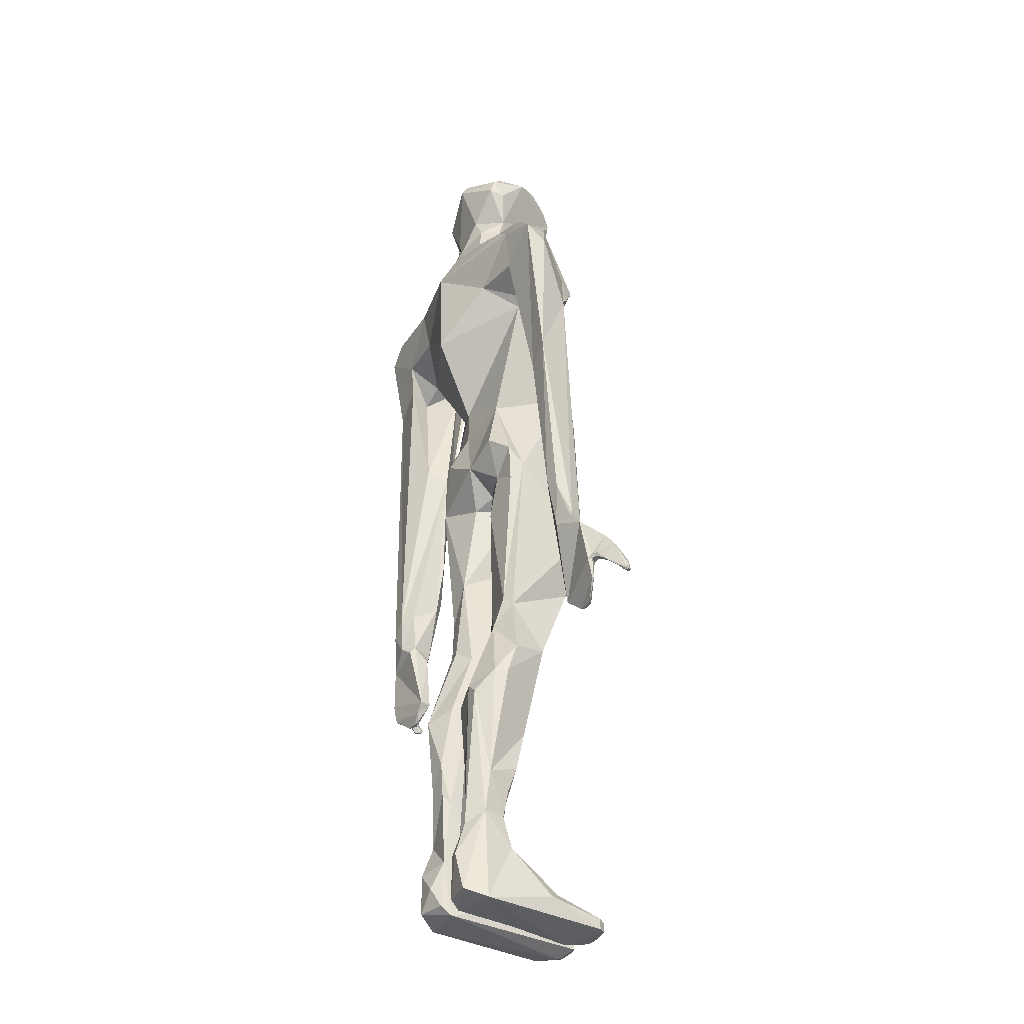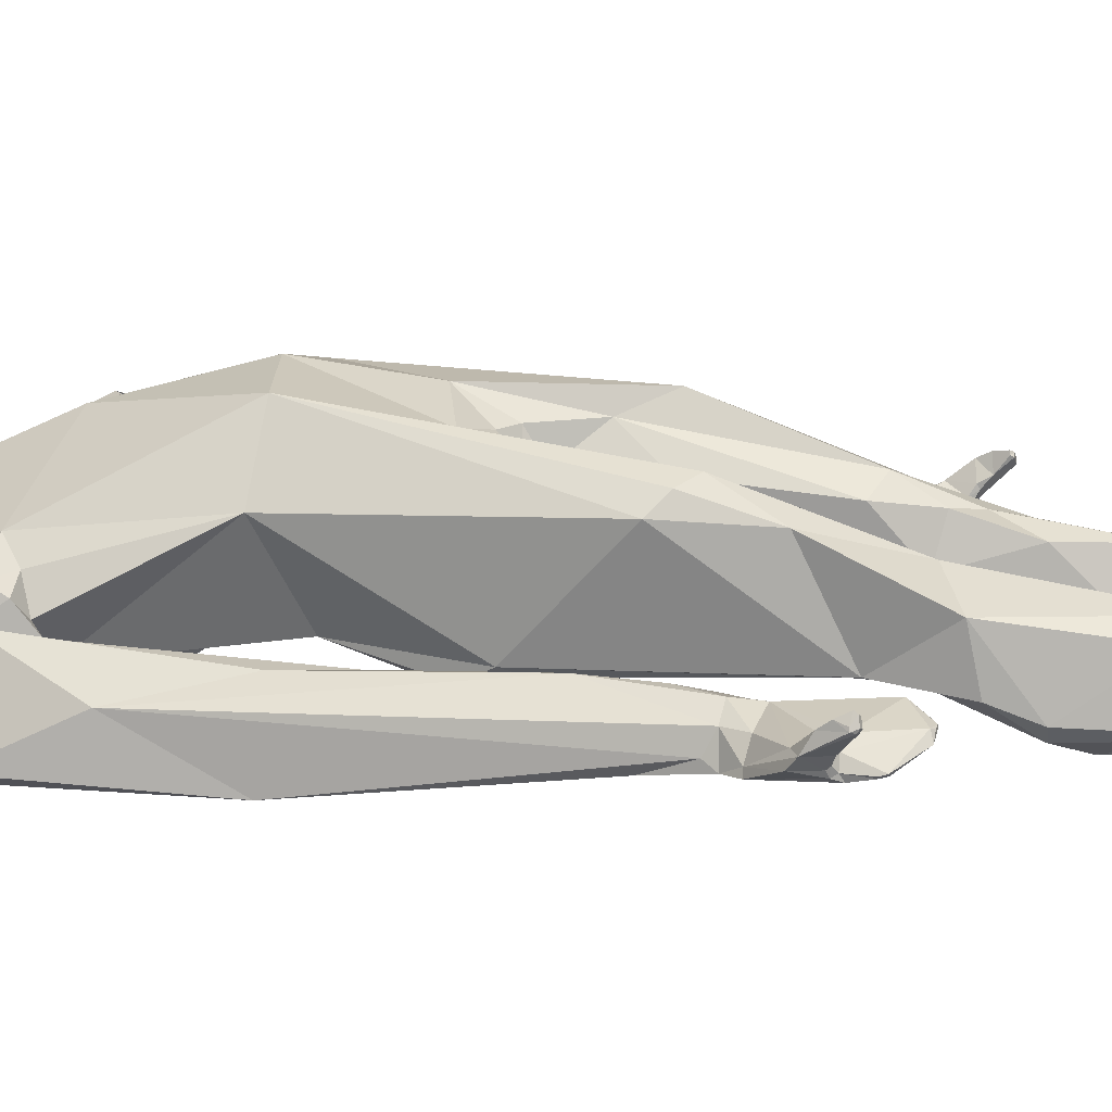
<metadata>
{"format":"obj","ext":"obj","renderer":"f3d","projection":"perspective","resolution":1024,"background":"white","views":[{"elev":-35.2,"azim":-122.7,"up":"+Y"},{"elev":26.0,"azim":-78.8,"up":"+Z"}]}
</metadata>
<code>
v  1770 42.59 -2780
v  1770 42.26 -2779
v  1770 42.49 -2779
v  1770 43.31 -2780
v  1771 42.39 -2779
v  1770 42.18 -2779
v  1776 46.68 -2782
v  1773 43.01 -2782
v  1776 41 -2781
v  1776 40.81 -2782
v  1771 45.09 -2781
v  1772 43.56 -2782
v  1773 46.99 -2782
v  1772 43.72 -2782
v  1771 43.47 -2783
v  1770 45.18 -2782
v  1772 47.15 -2784
v  1772 42.87 -2783
v  1771 43.63 -2782
v  1772 43.14 -2783
v  1771 43.42 -2782
v  1771 43.51 -2781
v  1770 44.02 -2780
v  1771 42.9 -2780
v  1772 47.2 -2783
v  1770 44.62 -2781
v  1771 43.21 -2782
v  1771 43.29 -2781
v  1772 43.46 -2782
v  1770 42.19 -2780
v  1770 42.27 -2780
v  1770 42.54 -2780
v  1772 43.18 -2782
v  1774 39.69 -2781
v  1773 39.49 -2782
v  1774 39.49 -2782
v  1775 48.39 -2782
v  1774 48.48 -2782
v  1776 47.55 -2782
v  1772 41.47 -2783
v  1772 41.06 -2783
v  1774 39.47 -2782
v  1772 41.1 -2783
v  1775 39.56 -2782
v  1788 13.19 -2787
v  1788 13.95 -2788
v  1789 14.54 -2785
v  1789 13.47 -2783
v  1788 13.15 -2781
v  1789 13.37 -2780
v  1788 12.64 -2775
v  1789 13.99 -2775
v  1788 12.89 -2773
v  1787 17.58 -2788
v  1788 15.29 -2778
v  1788 18.32 -2783
v  1788 13.62 -2773
v  1784 14.59 -2780
v  1785 18.78 -2783
v  1784 13.14 -2786
v  1785 13.81 -2773
v  1784 13.89 -2774
v  1784 12.9 -2774
v  1785 12.89 -2773
v  1787 12.88 -2773
v  1786 13.12 -2773
v  1785 13.77 -2773
v  1787 13.77 -2773
v  1786 13.57 -2773
v  1784 15.29 -2778
v  1786 17.53 -2788
v  1785 13.95 -2788
v  1787 19.55 -2783
v  1787 17.67 -2781
v  1786 18.91 -2782
v  1786 21.83 -2784
v  1787 19.71 -2787
v  1785 21.76 -2786
v  1786 20.71 -2787
v  1784 33.59 -2788
v  1785 21.82 -2784
v  1786 23.45 -2783
v  1787 21.82 -2784
v  1787 24.45 -2787
v  1785 34.56 -2788
v  1787 26.7 -2787
v  1787 23.45 -2783
v  1788 25.55 -2785
v  1787 28.69 -2782
v  1787 24.45 -2783
v  1784 25.55 -2786
v  1785 24.45 -2784
v  1784 26.7 -2783
v  1784 30.48 -2782
v  1787 40.93 -2780
v  1788 33.59 -2787
v  1788 36.44 -2784
v  1782 35.5 -2785
v  1783 35.5 -2786
v  1783 39.27 -2781
v  1787 41.48 -2784
v  1785 41.48 -2785
v  1782 38.34 -2784
v  1783 43.67 -2784
v  1783 47 -2778
v  1787 44.46 -2784
v  1784 44.46 -2785
v  1781 59.4 -2784
v  1784 50.91 -2776
v  1782 53.11 -2777
v  1788 51.99 -2780
v  1786 55.23 -2785
v  1781 61.28 -2786
v  1782 57.9 -2785
v  1784 59.15 -2785
v  1787 51.99 -2784
v  1786 59.12 -2785
v  1783 51.99 -2776
v  1786 70.55 -2774
v  1787 58.98 -2778
v  1787 59.85 -2776
v  1788 58.85 -2781
v  1788 59.49 -2778
v  1787 58.57 -2783
v  1788 59.5 -2784
v  1784 63.13 -2787
v  1788 60.77 -2776
v  1788 62.07 -2786
v  1782 70.66 -2778
v  1786 62.04 -2775
v  1784 68.25 -2785
v  1780 79.03 -2786
v  1790 70.51 -2786
v  1788 77.12 -2790
v  1778 79.32 -2782
v  1781 81.4 -2780
v  1779 80.12 -2781
v  1790 80.18 -2777
v  1784 90.29 -2788
v  1788 90.55 -2789
v  1779 87.19 -2789
v  1779 88.26 -2787
v  1788 89.92 -2782
v  1788 85.98 -2791
v  1793 81.83 -2789
v  1782 81.77 -2789
v  1778 79.37 -2785
v  1782 89.4 -2785
v  1775 86.5 -2785
v  1777 81.67 -2788
v  1777 85.84 -2789
v  1777 81.3 -2780
v  1777 80.01 -2781
v  1778 77.51 -2786
v  1775 86.18 -2789
v  1773 84.48 -2788
v  1776 81.71 -2782
v  1777 78.52 -2783
v  1777 76.1 -2784
v  1772 81.65 -2787
v  1775 66.51 -2787
v  1777 64.45 -2783
v  1778 65.44 -2784
v  1777 65.32 -2785
v  1773 75.36 -2784
v  1773 68.15 -2787
v  1776 68.41 -2783
v  1777 62.78 -2784
v  1776 55.19 -2782
v  1777 54.9 -2782
v  1776 53.2 -2784
v  1775 53.22 -2785
v  1777 51.85 -2783
v  1776 48.89 -2782
v  1773 49.11 -2784
v  1774 52.03 -2785
v  1776 50.92 -2782
v  1770 42.14 -2780
v  1770 42.06 -2780
v  1776 47.98 -2784
v  1772 41.5 -2783
v  1774 39.44 -2782
v  1775 48.17 -2785
v  1773 48.3 -2784
v  1785 90.24 -2783
v  1783 90.27 -2786
v  1783 91.05 -2785
v  1783 91.28 -2786
v  1786 90.92 -2782
v  1788 90.71 -2782
v  1788 91.18 -2781
v  1784 92.77 -2786
v  1785 91.18 -2783
v  1785 93.24 -2787
v  1783 94.49 -2785
v  1786 95.46 -2787
v  1788 92.74 -2779
v  1783 98.6 -2787
v  1783 97.78 -2786
v  1783 100.1 -2786
v  1788 100.9 -2788
v  1783 100.9 -2783
v  1787 102.2 -2787
v  1792 101.3 -2785
v  1788 95.16 -2777
v  1786 99.83 -2777
v  1785 102.4 -2785
v  1787 103.4 -2785
v  1785 102.5 -2780
v  1787 103.5 -2785
v  1787 103.4 -2785
v  1786 101.4 -2778
v  1786 102.2 -2779
v  1786 102.3 -2779
v  1787 102.3 -2779
v  1786 102.3 -2779
v  1786 103.1 -2781
v  1787 103.2 -2781
v  1787 103.2 -2781
v  1787 103.3 -2782
v  1787 103.3 -2781
v  1787 103.4 -2781
v  1788 98.55 -2777
v  1788 91.67 -2788
v  1789 93.38 -2787
v  1803 39.39 -2782
v  1803 39.18 -2783
v  1804 39.2 -2782
v  1803 39.43 -2782
v  1803 43.21 -2784
v  1801 44.73 -2785
v  1802 41.18 -2785
v  1803 42.43 -2784
v  1802 41.21 -2784
v  1803 44.95 -2786
v  1803 44.98 -2786
v  1804 42.51 -2785
v  1803 41.13 -2786
v  1803 40.63 -2786
v  1803 41.17 -2785
v  1803 40.81 -2786
v  1803 40.99 -2785
v  1803 40.85 -2784
v  1803 40.11 -2783
v  1804 41.07 -2783
v  1804 41.81 -2784
v  1803 40.76 -2785
v  1802 41 -2785
v  1803 40.68 -2784
v  1804 40.27 -2782
v  1804 39.5 -2783
v  1804 39.12 -2783
v  1804 39.1 -2783
v  1800 37.56 -2785
v  1802 40.83 -2785
v  1801 40.72 -2785
v  1799 37.43 -2785
v  1800 37.37 -2786
v  1801 45.54 -2784
v  1801 47.06 -2784
v  1800 45.84 -2784
v  1799 44.8 -2785
v  1799 44.81 -2784
v  1799 46.31 -2786
v  1798 39.14 -2785
v  1798 39.16 -2786
v  1799 45.64 -2786
v  1798 38.13 -2786
v  1802 39.21 -2786
v  1802 38.81 -2786
v  1799 37.46 -2785
v  1799 37.45 -2786
v  1799 37.65 -2785
v  1789 13.21 -2787
v  1789 12.91 -2773
v  1789 15.39 -2779
v  1790 13.97 -2788
v  1790 18.26 -2787
v  1789 13.82 -2773
v  1793 12.7 -2775
v  1794 13.45 -2777
v  1793 12.96 -2774
v  1794 13.19 -2786
v  1792 13.99 -2788
v  1793 18.2 -2787
v  1793 18.35 -2783
v  1794 14.64 -2780
v  1794 14.05 -2775
v  1792 13.81 -2773
v  1792 12.92 -2773
v  1791 12.36 -2774
v  1791 13.15 -2773
v  1790 13.6 -2773
v  1791 13.6 -2773
v  1793 15.11 -2778
v  1790 15.78 -2788
v  1792 17.58 -2788
v  1789 18.34 -2783
v  1792 18.91 -2783
v  1792 21.87 -2784
v  1793 20.78 -2787
v  1790 21.86 -2783
v  1790 21.06 -2784
v  1790 23.47 -2784
v  1792 31.52 -2781
v  1790 24.47 -2787
v  1791 25.58 -2787
v  1792 26.74 -2787
v  1795 37.47 -2785
v  1793 25.6 -2787
v  1791 28.72 -2787
v  1790 36.48 -2781
v  1789 30.49 -2786
v  1792 33.64 -2788
v  1794 37.47 -2781
v  1789 41.51 -2782
v  1790 34.58 -2787
v  1790 40.96 -2784
v  1794 42.88 -2779
v  1792 39.32 -2780
v  1791 40.97 -2780
v  1791 49.99 -2785
v  1792 42.09 -2785
v  1793 42.1 -2785
v  1794 45.32 -2784
v  1792 43.72 -2778
v  1790 44.49 -2779
v  1793 46.16 -2785
v  1794 45.33 -2783
v  1792 53.17 -2775
v  1795 53.19 -2777
v  1792 69.2 -2775
v  1796 51.01 -2783
v  1791 56.09 -2776
v  1789 58.58 -2778
v  1789 53.13 -2778
v  1794 60.21 -2785
v  1795 65.73 -2781
v  1790 58.67 -2784
v  1790 63.31 -2775
v  1789 59.87 -2776
v  1792 64.47 -2787
v  1794 72.41 -2780
v  1791 71.29 -2775
v  1790 67.36 -2786
v  1792 67.85 -2785
v  1792 72.04 -2784
v  1793 74.85 -2777
v  1797 79.47 -2785
v  1797 79.1 -2784
v  1798 79.42 -2782
v  1795 81.47 -2780
v  1793 89.56 -2787
v  1800 86.29 -2789
v  1794 86.3 -2789
v  1798 81.77 -2788
v  1792 89.99 -2784
v  1790 90.26 -2783
v  1798 81.4 -2780
v  1798 80.11 -2781
v  1797 77.91 -2783
v  1799 78.36 -2785
v  1800 86.61 -2785
v  1802 84.62 -2788
v  1798 79 -2788
v  1797 67.34 -2786
v  1802 77.35 -2787
v  1801 67.66 -2784
v  1798 68.72 -2783
v  1796 66.11 -2784
v  1798 55.68 -2784
v  1800 49.8 -2787
v  1799 52.7 -2783
v  1802 51.26 -2785
v  1798 51.23 -2784
v  1799 49.79 -2786
v  1802 48.3 -2787
v  1800 46.46 -2787
v  1802 39.2 -2786
v  1803 40.63 -2785
v  1802 38.8 -2786
v  1792 91.09 -2785
v  1792 91.33 -2786
v  1790 91.44 -2788
v  1789 91.54 -2788
v  1788 90.71 -2782
v  1788 90.86 -2781
v  1789 90.8 -2782
v  1792 94.53 -2785
v  1792 100.1 -2781
v  1791 93.12 -2786
v  1790 95.34 -2787
v  1790 91.21 -2783
v  1790 94.3 -2780
v  1789 91.58 -2780
v  1792 98.64 -2787
v  1792 101 -2783
v  1790 102.5 -2780
v  1789 103.2 -2783
v  1789 103.1 -2781
v  1790 100.5 -2778
v  1789 102.3 -2779
v  1789 102.3 -2779
v  1789 102.3 -2779
v  1788 103.2 -2781
v  1788 103.2 -2781
v  1788 91.6 -2788
g Box004
f 1 2 3
f 3 4 1
f 5 3 2
f 2 6 5
f 7 8 9
f 9 10 7
f 7 11 12
f 12 8 7
f 7 13 11
f 14 12 11
f 15 16 17
f 17 18 15
f 16 15 19
f 20 15 18
f 15 20 21
f 21 19 15
f 22 14 11
f 22 11 23
f 23 24 22
f 11 25 26
f 25 16 26
f 11 26 23
f 19 27 26
f 26 16 19
f 14 22 28
f 28 29 14
f 24 28 22
f 28 21 29
f 24 23 4
f 4 5 24
f 5 4 3
f 27 30 31
f 31 26 27
f 26 31 32
f 5 6 24
f 8 33 34
f 34 35 36
f 13 37 38
f 17 10 18
f 39 37 7
f 18 10 40
f 8 34 9
f 40 10 41
f 34 36 42
f 42 9 34
f 35 43 41
f 41 44 35
f 10 9 44
f 44 41 10
f 7 37 13
f 45 46 47
f 45 48 49
f 48 45 47
f 50 48 47
f 48 50 49
f 51 52 53
f 47 46 54
f 55 47 56
f 57 53 52
f 58 59 60
f 61 62 63
f 63 64 61
f 45 49 60
f 65 51 53
f 51 65 64
f 51 64 63
f 64 65 66
f 66 67 64
f 53 57 68
f 68 65 53
f 65 68 69
f 69 66 65
f 57 52 68
f 68 61 67
f 67 69 68
f 67 61 64
f 67 66 69
f 52 55 61
f 61 68 52
f 62 61 55
f 70 58 62
f 62 55 70
f 71 54 46
f 72 71 46
f 45 72 46
f 72 45 60
f 73 74 56
f 75 70 74
f 74 73 75
f 50 51 49
f 50 55 52
f 52 51 50
f 50 47 55
f 60 51 63
f 63 58 60
f 63 62 58
f 58 70 59
f 51 60 49
f 55 74 70
f 74 55 56
f 75 76 59
f 59 70 75
f 47 54 77
f 77 56 47
f 71 77 54
f 72 78 71
f 78 72 60
f 76 75 73
f 77 71 79
f 78 80 79
f 79 71 78
f 59 81 78
f 78 60 59
f 76 82 81
f 81 59 76
f 73 56 83
f 76 73 83
f 56 77 84
f 84 83 56
f 79 85 86
f 86 77 79
f 76 83 87
f 87 82 76
f 88 89 90
f 90 83 88
f 84 88 83
f 84 77 86
f 78 91 80
f 91 78 81
f 81 92 91
f 92 81 82
f 90 89 87
f 87 83 90
f 88 84 86
f 92 93 91
f 82 89 93
f 93 92 82
f 87 89 82
f 89 94 93
f 91 93 94
f 88 95 89
f 96 97 88
f 88 86 96
f 96 86 85
f 79 80 85
f 91 98 99
f 99 80 91
f 89 100 94
f 95 88 97
f 94 100 98
f 98 91 94
f 80 99 85
f 101 97 96
f 96 85 102
f 102 101 96
f 102 85 99
f 99 103 102
f 98 103 99
f 103 98 100
f 100 89 95
f 101 95 97
f 103 104 102
f 103 100 104
f 105 100 95
f 95 101 106
f 102 106 101
f 102 107 106
f 104 108 107
f 107 102 104
f 100 105 104
f 105 95 109
f 105 110 104
f 111 95 106
f 107 112 106
f 108 113 114
f 114 107 108
f 114 115 112
f 112 107 114
f 109 95 111
f 116 111 106
f 112 117 116
f 116 106 112
f 105 118 110
f 109 119 118
f 118 105 109
f 111 120 121
f 121 109 111
f 116 122 111
f 122 123 120
f 120 111 122
f 124 125 122
f 122 116 124
f 117 124 116
f 117 112 115
f 115 114 113
f 108 104 110
f 118 119 110
f 126 115 113
f 121 120 123
f 123 127 121
f 125 124 117
f 117 128 125
f 128 117 115
f 115 126 128
f 119 129 110
f 119 109 130
f 121 130 109
f 130 121 127
f 131 126 113
f 108 110 129
f 131 128 126
f 131 113 108
f 108 129 131
f 131 132 133
f 132 131 129
f 132 134 133
f 132 129 135
f 136 137 129
f 129 119 136
f 137 135 129
f 136 119 138
f 139 140 141
f 141 142 139
f 136 138 143
f 144 145 134
f 134 146 144
f 132 147 146
f 146 134 132
f 147 132 135
f 148 142 149
f 146 150 151
f 141 144 151
f 144 146 151
f 152 153 137
f 137 136 152
f 135 137 153
f 146 147 150
f 154 147 135
f 155 149 142
f 149 155 156
f 155 142 141
f 156 151 150
f 155 141 151
f 156 155 151
f 149 152 136
f 136 148 149
f 149 157 152
f 157 158 153
f 153 152 157
f 147 154 150
f 154 135 158
f 154 158 159
f 149 156 160
f 150 154 161
f 161 156 150
f 157 149 160
f 135 153 158
f 159 158 162
f 162 163 159
f 164 154 159
f 159 163 164
f 165 160 166
f 156 166 160
f 166 156 161
f 157 160 165
f 165 167 157
f 167 162 158
f 158 157 167
f 154 164 161
f 164 163 168
f 168 163 162
f 167 165 169
f 167 169 162
f 161 164 168
f 170 168 162
f 170 171 168
f 172 166 161
f 170 162 169
f 161 168 171
f 171 172 161
f 171 170 173
f 173 170 174
f 175 165 166
f 175 38 165
f 175 166 176
f 176 166 172
f 38 37 169
f 169 165 38
f 170 169 177
f 177 174 170
f 1 32 178
f 178 2 1
f 31 178 32
f 179 178 31
f 31 30 179
f 6 2 178
f 178 179 6
f 10 180 7
f 40 181 20
f 20 18 40
f 33 20 181
f 11 13 25
f 8 12 33
f 29 33 12
f 12 14 29
f 21 20 33
f 33 29 21
f 28 24 27
f 21 28 27
f 27 19 21
f 23 26 32
f 32 4 23
f 32 1 4
f 27 179 30
f 24 6 179
f 179 27 24
f 43 34 33
f 33 181 43
f 40 41 43
f 43 181 40
f 34 43 35
f 44 182 35
f 182 36 35
f 10 183 180
f 39 7 180
f 17 16 25
f 44 9 42
f 42 182 44
f 182 42 36
f 10 17 183
f 17 25 184
f 184 183 17
f 176 172 183
f 183 184 176
f 175 176 184
f 38 184 25
f 25 13 38
f 38 175 184
f 37 39 177
f 37 177 169
f 39 180 174
f 174 177 39
f 173 174 180
f 172 171 183
f 180 183 171
f 171 173 180
f 185 136 143
f 186 142 148
f 186 148 187
f 187 188 186
f 139 142 186
f 139 186 188
f 144 141 140
f 136 185 148
f 148 185 187
f 189 185 143
f 143 190 189
f 191 189 190
f 188 187 192
f 187 193 192
f 188 192 194
f 194 139 188
f 195 196 194
f 194 192 195
f 185 189 193
f 193 187 185
f 197 189 191
f 196 195 198
f 199 200 198
f 198 195 199
f 201 196 198
f 189 197 193
f 193 195 192
f 195 202 199
f 200 201 198
f 199 202 200
f 203 204 201
f 201 200 203
f 193 197 205
f 193 205 206
f 206 202 195
f 195 193 206
f 207 200 202
f 200 207 203
f 208 204 203
f 203 207 208
f 209 207 202
f 207 209 210
f 210 208 207
f 208 210 211
f 212 209 202
f 212 213 209
f 212 202 206
f 213 212 214
f 214 212 215
f 215 212 206
f 216 217 209
f 209 213 216
f 215 218 217
f 217 216 215
f 217 219 220
f 220 209 217
f 220 221 222
f 221 220 219
f 223 206 205
f 139 224 140
f 224 139 194
f 196 225 224
f 224 194 196
f 222 218 215
f 209 220 210
f 210 220 222
f 226 227 228
f 228 229 226
f 230 231 232
f 233 230 232
f 234 233 232
f 235 236 237
f 235 237 238
f 238 239 235
f 240 238 237
f 239 238 241
f 242 241 238
f 238 240 242
f 233 234 243
f 243 244 245
f 245 233 243
f 246 236 233
f 246 237 236
f 245 246 233
f 240 237 247
f 246 247 237
f 234 248 249
f 249 243 234
f 243 249 244
f 248 242 249
f 244 226 250
f 250 245 244
f 229 250 226
f 250 229 228
f 251 252 253
f 251 253 247
f 247 246 251
f 244 227 226
f 254 255 256
f 257 258 254
f 259 236 260
f 261 262 263
f 263 259 261
f 264 262 261
f 236 259 231
f 232 231 263
f 232 263 256
f 265 254 256
f 256 263 265
f 239 266 235
f 262 266 265
f 265 263 262
f 235 266 267
f 239 268 266
f 268 239 269
f 270 268 269
f 271 257 254
f 254 265 271
f 258 272 268
f 268 270 258
f 268 272 273
f 231 259 263
f 274 275 276
f 277 274 278
f 276 275 279
f 280 281 282
f 283 284 285
f 283 286 287
f 288 282 281
f 289 282 288
f 282 290 291
f 291 280 282
f 292 275 291
f 293 279 275
f 275 292 293
f 290 292 291
f 293 292 294
f 289 293 294
f 289 295 279
f 279 293 289
f 289 290 282
f 290 289 294
f 294 292 290
f 276 279 295
f 289 288 295
f 277 278 296
f 284 296 297
f 297 285 284
f 277 296 284
f 277 284 274
f 283 274 284
f 298 274 276
f 283 287 281
f 281 280 283
f 287 288 281
f 288 287 295
f 286 295 287
f 275 274 291
f 283 291 274
f 291 283 280
f 276 295 299
f 298 276 299
f 286 300 299
f 299 295 286
f 274 298 278
f 296 278 297
f 301 297 278
f 297 301 285
f 286 283 285
f 298 299 302
f 298 303 278
f 301 286 285
f 302 299 300
f 298 302 303
f 300 286 301
f 304 303 302
f 302 305 304
f 305 302 300
f 306 278 303
f 303 304 306
f 306 307 278
f 308 309 310
f 310 301 308
f 307 308 301
f 301 278 307
f 310 305 300
f 300 301 310
f 307 306 311
f 305 312 313
f 313 304 305
f 313 306 304
f 311 314 308
f 308 307 311
f 311 306 313
f 315 305 310
f 313 316 317
f 317 311 313
f 317 318 314
f 314 311 317
f 309 308 314
f 316 313 312
f 309 319 315
f 315 310 309
f 305 315 320
f 312 305 320
f 321 316 312
f 318 317 316
f 318 322 323
f 323 314 318
f 321 312 320
f 309 314 324
f 324 325 309
f 324 314 323
f 315 326 320
f 321 320 326
f 321 327 316
f 326 315 319
f 322 328 324
f 324 323 322
f 325 329 309
f 329 319 309
f 326 319 330
f 331 332 330
f 330 319 331
f 321 326 327
f 328 333 325
f 325 324 328
f 322 318 316
f 329 325 333
f 326 330 334
f 334 327 326
f 334 335 336
f 336 327 334
f 336 316 327
f 336 122 322
f 322 316 336
f 328 322 337
f 319 329 333
f 328 337 333
f 333 338 331
f 331 319 333
f 335 122 336
f 322 339 337
f 322 122 339
f 340 330 332
f 334 330 340
f 335 334 341
f 337 338 333
f 341 334 340
f 335 123 122
f 123 335 341
f 341 127 123
f 125 128 339
f 122 125 339
f 128 342 337
f 337 339 128
f 338 343 332
f 332 331 338
f 127 341 340
f 340 344 130
f 130 127 340
f 342 128 345
f 345 346 342
f 131 345 128
f 337 342 346
f 338 337 346
f 344 340 332
f 345 133 346
f 345 131 133
f 133 347 346
f 347 343 338
f 338 346 347
f 119 130 344
f 348 332 343
f 348 344 332
f 344 348 138
f 138 119 344
f 133 349 347
f 133 134 349
f 347 349 350
f 350 343 347
f 351 348 343
f 343 350 351
f 352 348 351
f 353 354 355
f 138 352 143
f 144 355 145
f 138 348 352
f 349 134 145
f 355 356 145
f 357 358 352
f 352 359 357
f 352 360 359
f 351 361 360
f 360 352 351
f 356 349 145
f 362 361 350
f 350 349 362
f 350 361 351
f 363 353 357
f 353 363 354
f 364 354 363
f 356 355 364
f 364 365 356
f 355 354 364
f 363 357 359
f 356 362 349
f 365 366 362
f 362 356 365
f 367 364 363
f 363 368 367
f 367 365 364
f 359 369 368
f 368 363 359
f 360 369 359
f 361 370 369
f 369 360 361
f 366 370 361
f 361 362 366
f 371 369 370
f 366 365 372
f 368 373 374
f 374 367 368
f 372 365 367
f 369 373 368
f 371 373 369
f 370 366 372
f 371 370 375
f 370 376 375
f 377 372 367
f 373 371 375
f 376 370 372
f 377 367 374
f 374 260 377
f 377 378 372
f 260 374 373
f 261 373 375
f 252 251 228
f 227 253 252
f 252 228 227
f 241 379 269
f 269 239 241
f 379 241 255
f 236 231 230
f 230 233 236
f 255 232 256
f 232 255 248
f 248 234 232
f 242 248 255
f 255 241 242
f 380 244 249
f 247 380 242
f 242 240 247
f 380 249 242
f 245 250 251
f 251 246 245
f 250 228 251
f 380 247 253
f 244 380 253
f 253 227 244
f 255 254 381
f 381 379 255
f 269 379 381
f 381 270 269
f 258 381 254
f 270 381 258
f 265 268 273
f 268 265 266
f 258 257 272
f 266 264 267
f 235 260 236
f 266 262 264
f 271 265 273
f 273 272 271
f 257 271 272
f 267 264 378
f 378 235 267
f 377 260 235
f 235 378 377
f 373 261 259
f 259 260 373
f 376 378 264
f 264 375 376
f 264 261 375
f 378 376 372
f 358 143 352
f 382 358 357
f 357 353 382
f 353 383 382
f 383 353 384
f 355 144 384
f 384 353 355
f 144 385 384
f 386 190 143
f 191 387 190
f 191 190 386
f 143 358 388
f 388 386 143
f 388 191 386
f 383 389 390
f 390 382 383
f 383 384 391
f 391 389 383
f 391 392 389
f 385 225 391
f 391 384 385
f 392 391 225
f 225 196 392
f 382 393 358
f 393 388 358
f 390 394 393
f 393 382 390
f 191 388 395
f 395 197 191
f 396 389 392
f 201 396 392
f 201 392 196
f 388 393 394
f 394 395 388
f 205 197 395
f 396 397 389
f 396 201 204
f 204 397 396
f 205 395 394
f 389 397 390
f 205 394 390
f 390 397 398
f 399 398 397
f 397 204 399
f 398 399 400
f 208 211 210
f 208 210 399
f 208 399 204
f 390 398 401
f 401 205 390
f 223 205 401
f 401 398 402
f 402 398 400
f 403 401 402
f 223 401 403
f 215 206 223
f 223 403 215
f 402 400 404
f 400 405 215
f 215 404 400
f 400 399 406
f 222 221 406
f 385 144 140
f 224 385 140
f 407 224 140
f 225 385 224
f 222 215 405
f 210 406 399
f 210 222 406

</code>
